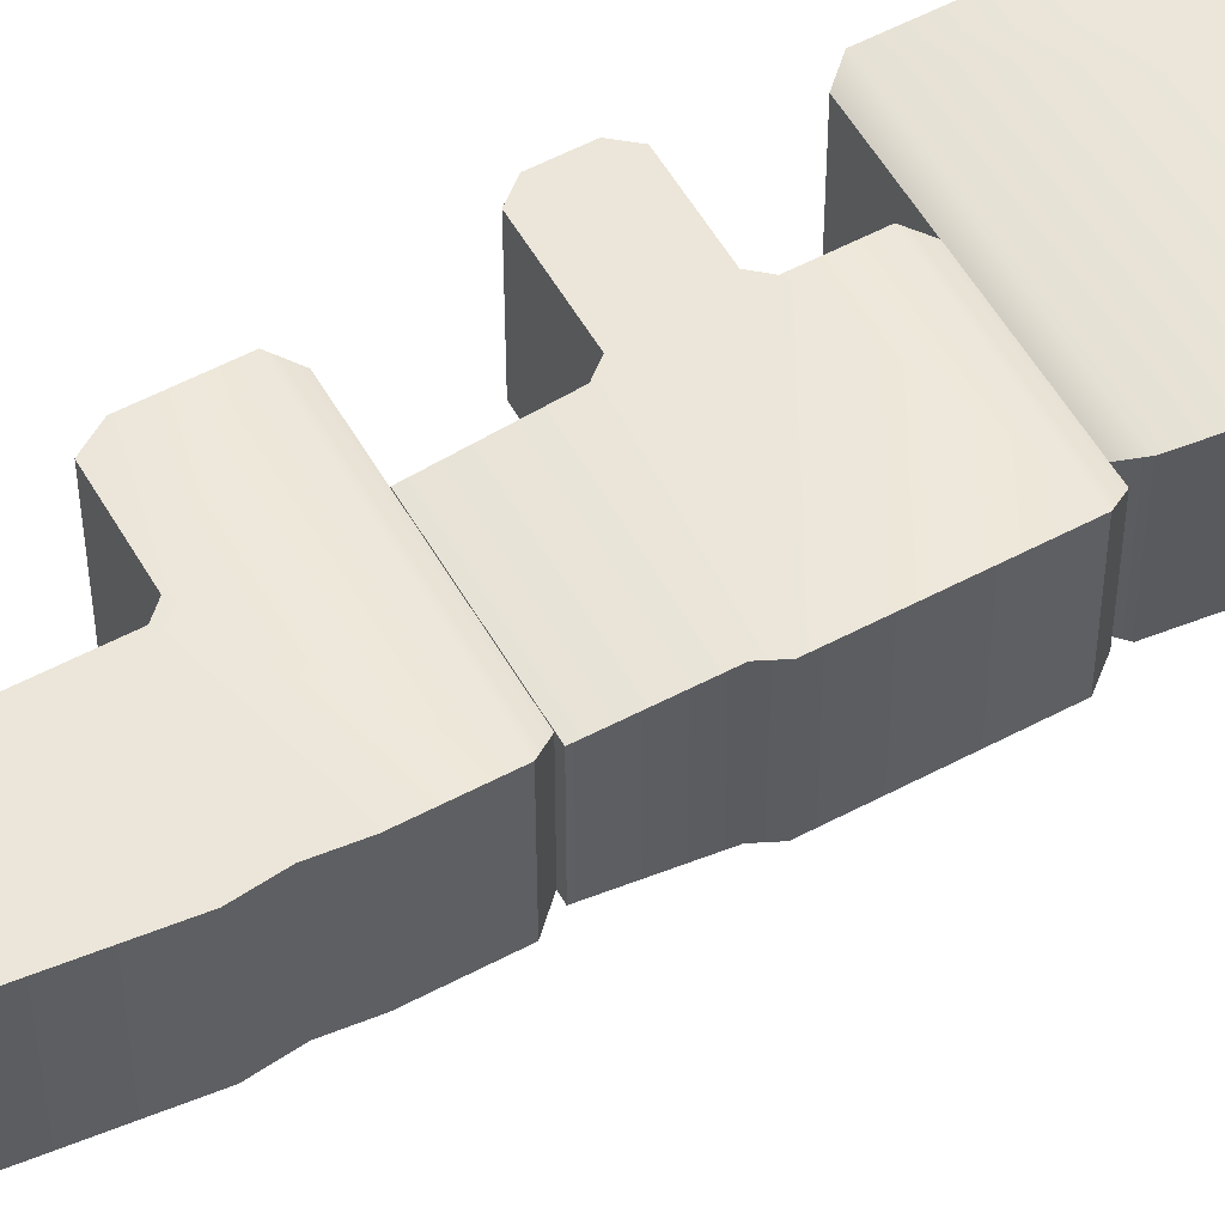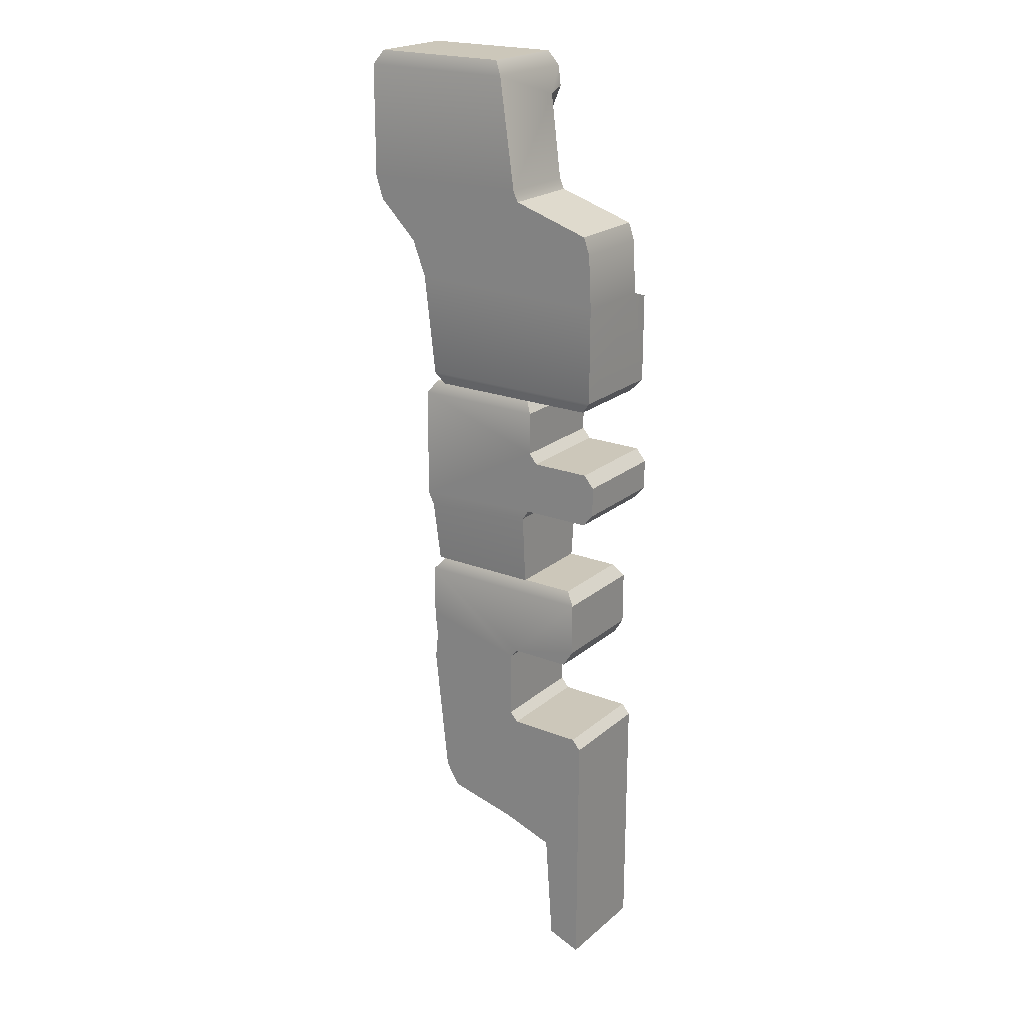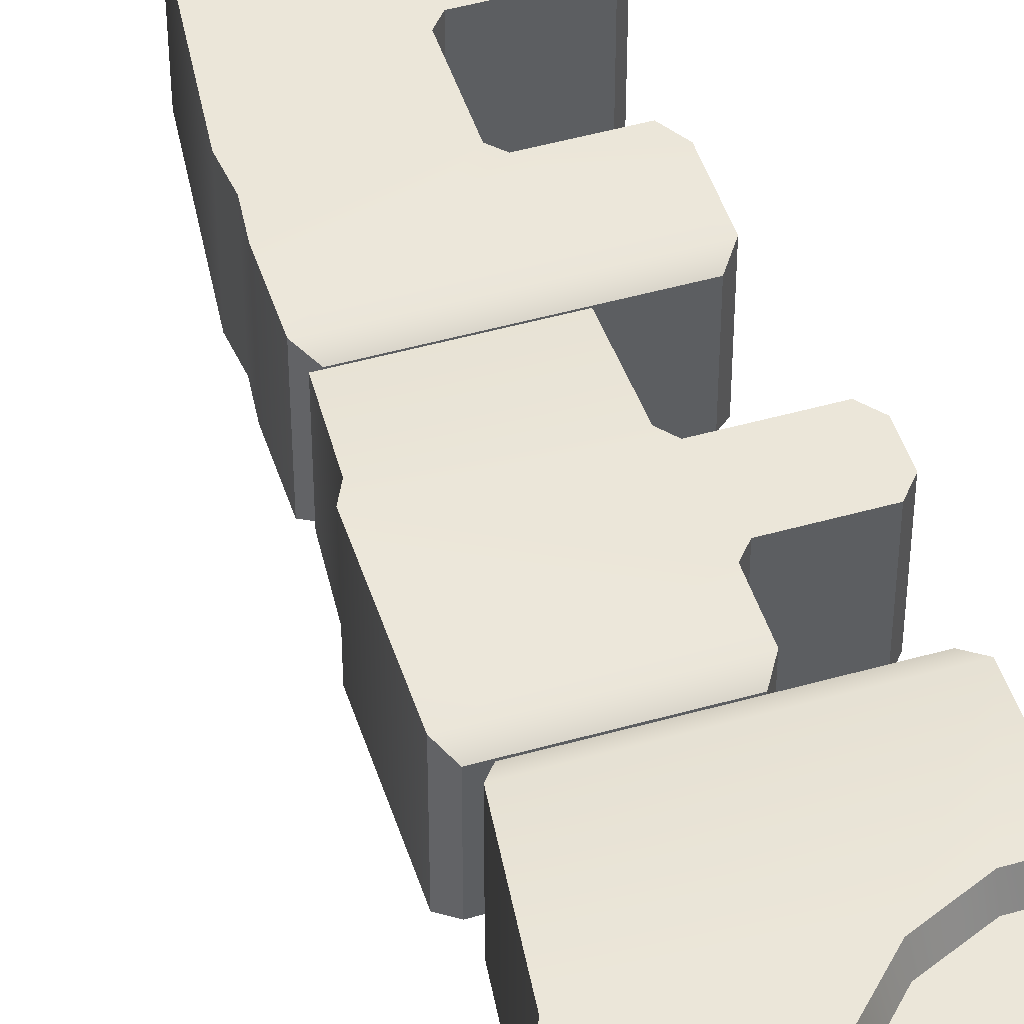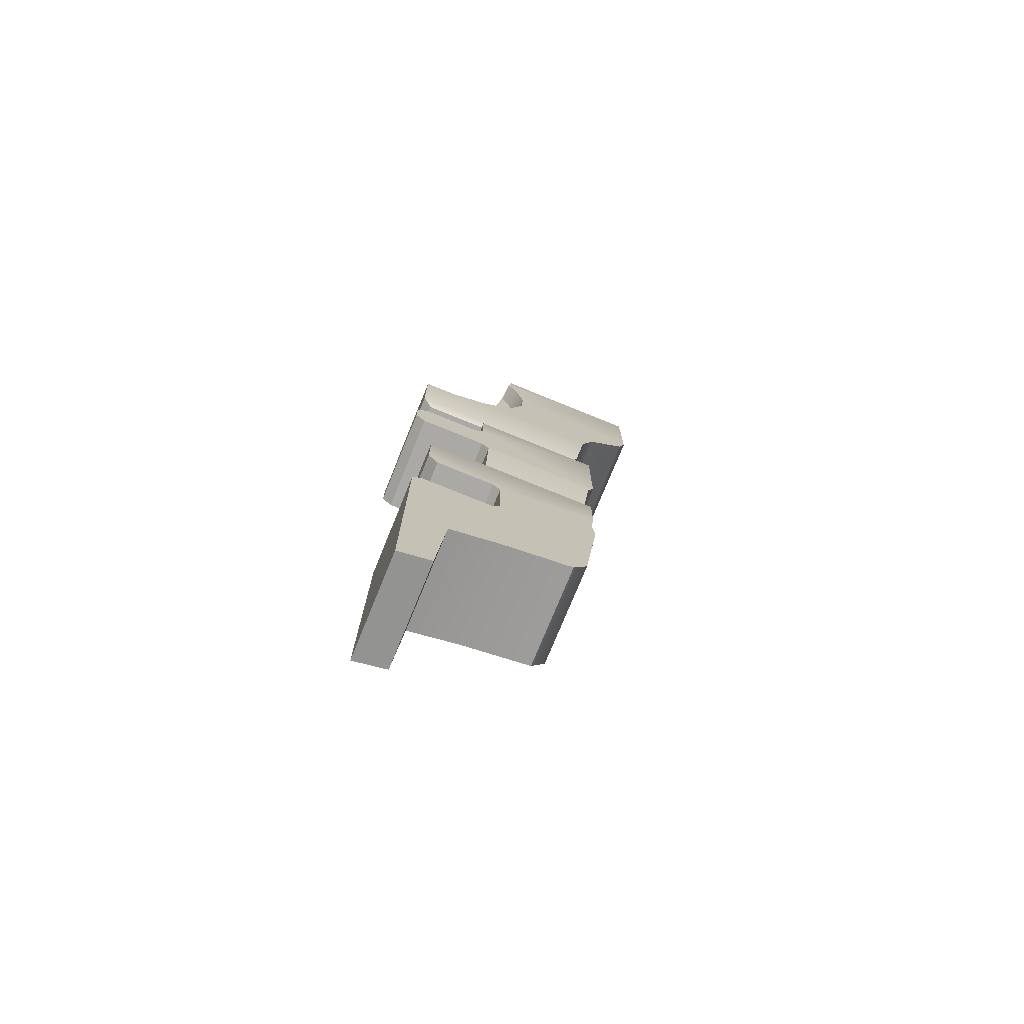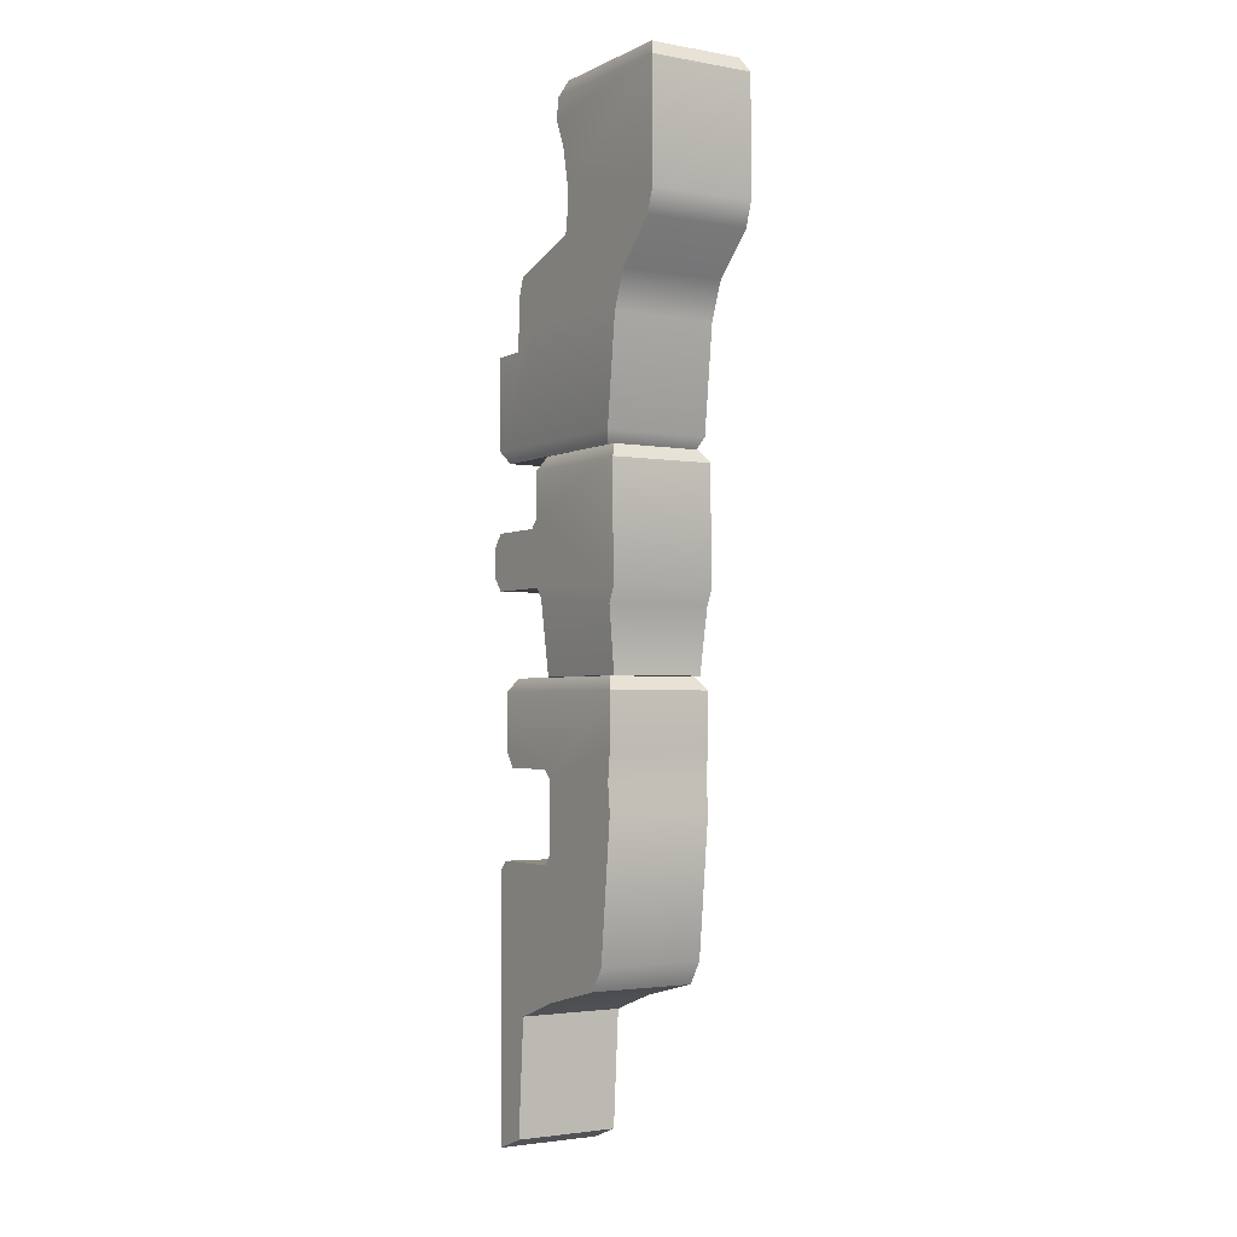
<metadata>
{"format":"obj","ext":"obj","renderer":"f3d","projection":"perspective","resolution":1024,"background":"white","views":[{"elev":54.8,"azim":60.7,"up":"+Z"},{"elev":21.4,"azim":-145.2,"up":"+Y"},{"elev":48.2,"azim":162.4,"up":"+Z"},{"elev":-75.5,"azim":-22.2,"up":"+Y"},{"elev":-2.7,"azim":57.9,"up":"+Y"}]}
</metadata>
<code>
g Side2
v 0.5819 1.392 0.1745
v 0.5819 1.392 -0.1335
v 1.05 1.392 -0.1335
v 1.05 1.392 0.1745
v 1.081 1.345 -0.1523
v 1.081 1.344 0.193
v 1.05 1.392 0.1745
v 1.05 1.392 -0.1335
v 1.081 1.344 0.193
v 0.5819 1.392 0.1745
v 1.05 1.392 0.1745
v 0.5524 1.344 0.193
v 0.5434 1.276 0.1928
v 0.5832 1.182 0.1925
v 0.6094 1.051 0.1921
v 1.081 0.9622 0.1919
v 1.055 0.8843 0.1916
v 0.6011 0.9102 0.1917
v 0.9226 0.7546 0.1912
v 0.5496 0.7704 0.1913
v 0.8759 0.6337 0.1909
v 0.4395 0.6563 0.1909
v 0.8346 0.2913 0.1898
v 0.1881 0.2912 0.1898
v 0.3018 0.5945 0.1907
v 0.1881 0.5937 0.1907
v 0.2226 0.2506 0.1731
v 0.8077 0.2507 0.1731
v 0.5524 1.344 -0.1523
v 0.5819 1.392 -0.1335
v 0.5819 1.392 0.1745
v 0.5524 1.344 0.193
v 0.5354 1.257 0.1278
v 0.5434 1.276 0.1928
v 0.499 0.9753 -0.1535
v 0.499 0.9747 0.1269
v 0.4826 0.9395 0.1268
v 0.4826 0.9401 -0.1536
v 1.081 1.345 -0.1523
v 1.05 1.392 -0.1335
v 0.5819 1.392 -0.1335
v 0.5524 1.344 -0.1523
v 1.081 0.9629 -0.1535
v 0.499 0.9753 -0.1535
v 1.055 0.885 -0.1537
v 0.4826 0.9401 -0.1536
v 0.9226 0.7553 -0.1541
v 0.2185 0.8556 -0.1538
v 0.1978 0.7974 -0.154
v 0.8759 0.6345 -0.1545
v 0.1886 0.6195 -0.1545
v 0.8346 0.2914 -0.1555
v 0.1887 0.2913 -0.1555
v 0.2231 0.2508 -0.1391
v 0.8077 0.2508 -0.1391
v 1.081 1.344 0.193
v 1.081 1.345 -0.1523
v 1.081 0.9629 -0.1535
v 1.081 0.9622 0.1919
v 1.055 0.885 -0.1537
v 1.055 0.8843 0.1916
v 0.9226 0.7553 -0.1541
v 0.9226 0.7546 0.1912
v 0.8759 0.6345 -0.1545
v 0.8759 0.6337 0.1909
v 0.8346 0.2914 -0.1555
v 0.8346 0.2913 0.1898
v 0.8077 0.2508 -0.1391
v 0.8077 0.2507 0.1731
v 0.2185 0.8556 -0.1538
v 0.4826 0.9401 -0.1536
v 0.4826 0.9395 0.1268
v 0.218 0.855 0.1266
v 0.1978 0.7974 -0.154
v 0.2185 0.8556 -0.1538
v 0.218 0.855 0.1266
v 0.1974 0.7968 0.1264
v 0.1886 0.6195 -0.1545
v 0.1882 0.6155 0.1258
v 0.1887 0.2913 -0.1555
v 0.1881 0.2912 0.1898
v 0.1881 0.5937 0.1907
v 0.8077 0.2507 0.1731
v 0.8077 0.2508 -0.1391
v 0.2231 0.2508 -0.1391
v 0.2226 0.2506 0.1731
v 0.1881 0.2912 0.1898
v 0.2226 0.2506 0.1731
v 0.2231 0.2508 -0.1391
v 0.1887 0.2913 -0.1555
v 0.3018 0.5945 0.1907
v 0.1881 0.5937 0.1907
v 0.1882 0.6155 0.1258
v 0.3018 0.6164 0.1258
v 0.4337 0.6746 0.126
v 0.4395 0.6563 0.1909
v 0.5369 0.7835 0.1263
v 0.5496 0.7704 0.1913
v 0.5833 0.9099 0.1267
v 0.6011 0.9102 0.1917
v 0.5925 1.045 0.1271
v 0.6094 1.051 0.1921
v 0.5832 1.182 0.1925
v 0.5678 1.169 0.1275
v 0.5434 1.276 0.1928
v 0.5354 1.257 0.1278
v 0.3018 0.6164 0.1258
v 0.1882 0.6155 0.1258
v 0.1974 0.7968 0.1264
v 0.4337 0.6746 0.126
v 0.5369 0.7835 0.1263
v 0.218 0.855 0.1266
v 0.4826 0.9395 0.1268
v 0.5833 0.9099 0.1267
v 0.499 0.9747 0.1269
v 0.5925 1.045 0.1271
v 0.5678 1.169 0.1275
v 0.5354 1.257 0.1278
v 0.4633 0.2493 0.1767
v 0.4633 0.2493 -0.1227
v 0.8492 0.2494 -0.1227
v 0.8492 0.2493 0.1767
v 0.8792 0.2079 -0.1458
v 0.8792 0.2071 0.1995
v 0.8492 0.2493 0.1767
v 0.8492 0.2494 -0.1227
v 0.8492 0.2493 0.1767
v 0.4349 0.207 0.1995
v 0.4633 0.2493 0.1767
v 0.8792 0.2071 0.1995
v 0.4349 0.06156 0.1991
v 0.8793 -0.1768 0.1984
v 0.4349 -0.1551 0.1984
v 0.4068 0.02878 0.199
v 0.2074 -0.1549 0.1984
v 0.2074 0.02877 0.199
v 0.173 -0.1134 0.1986
v 0.173 -0.01283 0.1989
v 0.4623 -0.1882 0.1983
v 0.858 -0.2205 0.1982
v 0.8427 -0.4295 0.1728
v 0.4624 -0.4295 0.1728
v 0.4352 0.2078 -0.1458
v 0.4633 0.2493 -0.1227
v 0.4633 0.2493 0.1767
v 0.4349 0.207 0.1995
v 0.4352 0.2078 -0.1458
v 0.8492 0.2494 -0.1227
v 0.4633 0.2493 -0.1227
v 0.8792 0.2079 -0.1458
v 0.4353 0.06229 -0.1463
v 0.8793 -0.1761 -0.147
v 0.4403 -0.1544 -0.1469
v 0.4071 0.02902 -0.1464
v 0.4627 -0.1875 -0.147
v 0.858 -0.2198 -0.1471
v 0.8427 -0.4295 -0.1312
v 0.4627 -0.4295 -0.1312
v 0.2076 -0.1542 -0.147
v 0.2075 0.02901 -0.1464
v 0.1731 -0.01211 -0.1465
v 0.1731 -0.1127 -0.1468
v 0.8792 0.2071 0.1995
v 0.8792 0.2079 -0.1458
v 0.8793 -0.1761 -0.147
v 0.8793 -0.1768 0.1984
v 0.858 -0.2198 -0.1471
v 0.858 -0.2205 0.1982
v 0.8427 -0.4295 -0.1312
v 0.8427 -0.4295 0.1728
v 0.4353 0.06229 -0.1463
v 0.4352 0.2078 -0.1458
v 0.4349 0.207 0.1995
v 0.4349 0.06156 0.1991
v 0.4353 0.06229 -0.1463
v 0.4349 0.06156 0.1991
v 0.4068 0.02878 0.199
v 0.4071 0.02902 -0.1464
v 0.8427 -0.4295 0.1728
v 0.8427 -0.4295 -0.1312
v 0.4627 -0.4295 -0.1312
v 0.4624 -0.4295 0.1728
v 0.4403 -0.1544 -0.1469
v 0.4349 -0.1551 0.1984
v 0.4623 -0.1882 0.1983
v 0.4627 -0.1875 -0.147
v 0.4071 0.02902 -0.1464
v 0.4068 0.02878 0.199
v 0.2074 0.02877 0.199
v 0.2075 0.02901 -0.1464
v 0.4627 -0.4295 -0.1312
v 0.4627 -0.1875 -0.147
v 0.4623 -0.1882 0.1983
v 0.4624 -0.4295 0.1728
v 0.4349 -0.1551 0.1984
v 0.4403 -0.1544 -0.1469
v 0.2076 -0.1542 -0.147
v 0.2074 -0.1549 0.1984
v 0.2075 0.02901 -0.1464
v 0.2074 0.02877 0.199
v 0.173 -0.01283 0.1989
v 0.1731 -0.01211 -0.1465
v 0.2074 -0.1549 0.1984
v 0.2076 -0.1542 -0.147
v 0.1731 -0.1127 -0.1468
v 0.173 -0.1134 0.1986
v 0.1731 -0.01211 -0.1465
v 0.173 -0.01283 0.1989
v 0.173 -0.1134 0.1986
v 0.1731 -0.1127 -0.1468
v 0.3219 -1.854 -0.1518
v 0.2099 -1.896 -0.1519
v 0.2099 -1.897 0.1934
v 0.3219 -1.855 0.1936
v 0.35 -1.474 0.1947
v 0.3219 -1.855 0.1936
v 0.2099 -1.897 0.1934
v 0.2097 -1.035 0.1961
v 0.523 -1.414 0.1949
v 0.2384 -1.002 0.1962
v 0.4853 -1.002 0.1962
v 0.7609 -1.357 0.1951
v 0.8089 -1.282 0.1953
v 0.5127 -0.9694 0.1963
v 0.8581 -0.833 0.1967
v 0.5126 -0.7402 0.197
v 0.8482 -0.7431 0.1969
v 0.8581 -0.6532 0.1972
v 0.8581 -0.4734 0.1978
v 0.4852 -0.7112 0.197
v 0.2484 -0.4735 0.1978
v 0.2484 -0.6562 0.1972
v 0.2828 -0.7112 0.197
v 0.2832 -0.4312 0.1749
v 0.8232 -0.4312 0.1749
v 0.3219 -1.855 0.1936
v 0.35 -1.474 0.1947
v 0.35 -1.473 -0.1507
v 0.3219 -1.854 -0.1518
v 0.2099 -1.896 -0.1519
v 0.3219 -1.854 -0.1518
v 0.35 -1.473 -0.1507
v 0.2099 -1.036 -0.1494
v 0.523 -1.413 -0.1505
v 0.2385 -1.002 -0.1493
v 0.4856 -1.002 -0.1492
v 0.7609 -1.356 -0.1503
v 0.8091 -1.281 -0.1501
v 0.513 -0.9701 -0.1491
v 0.8581 -0.8323 -0.1487
v 0.513 -0.7399 -0.1484
v 0.2099 -1.896 -0.1519
v 0.2099 -1.036 -0.1494
v 0.2097 -1.035 0.1961
v 0.2099 -1.897 0.1934
v 0.523 -1.414 0.1949
v 0.35 -1.473 -0.1507
v 0.35 -1.474 0.1947
v 0.523 -1.413 -0.1505
v 0.7609 -1.357 0.1951
v 0.7609 -1.356 -0.1503
v 0.2385 -1.002 -0.1493
v 0.2384 -1.002 0.1962
v 0.2097 -1.035 0.1961
v 0.2099 -1.036 -0.1494
v 0.4856 -1.002 -0.1492
v 0.4853 -1.002 0.1962
v 0.2384 -1.002 0.1962
v 0.2385 -1.002 -0.1493
v 0.8089 -1.282 0.1953
v 0.7609 -1.356 -0.1503
v 0.7609 -1.357 0.1951
v 0.8091 -1.281 -0.1501
v 0.8581 -0.833 0.1967
v 0.8581 -0.8323 -0.1487
v 0.8482 -0.7431 0.1969
v 0.8482 -0.7424 -0.1484
v 0.8581 -0.6532 0.1972
v 0.8581 -0.6525 -0.1481
v 0.8581 -0.4734 0.1978
v 0.8581 -0.4727 -0.1476
v 0.4853 -1.002 0.1962
v 0.4856 -1.002 -0.1492
v 0.513 -0.9701 -0.1491
v 0.5127 -0.9694 0.1963
v 0.513 -0.9701 -0.1491
v 0.513 -0.7399 -0.1484
v 0.5126 -0.7402 0.197
v 0.5127 -0.9694 0.1963
v 0.4856 -0.7104 -0.1483
v 0.4852 -0.7112 0.197
v 0.5126 -0.7402 0.197
v 0.513 -0.7399 -0.1484
v 0.8581 -0.8323 -0.1487
v 0.8482 -0.7424 -0.1484
v 0.513 -0.7399 -0.1484
v 0.8581 -0.6525 -0.1481
v 0.8581 -0.4727 -0.1476
v 0.4856 -0.7104 -0.1483
v 0.2486 -0.4728 -0.1476
v 0.2832 -0.4312 -0.1245
v 0.8232 -0.4312 -0.1245
v 0.2486 -0.6559 -0.1482
v 0.283 -0.7105 -0.1484
v 0.4852 -0.7112 0.197
v 0.4856 -0.7104 -0.1483
v 0.283 -0.7105 -0.1484
v 0.2828 -0.7112 0.197
v 0.2828 -0.7112 0.197
v 0.283 -0.7105 -0.1484
v 0.2486 -0.6559 -0.1482
v 0.2484 -0.6562 0.1972
v 0.8581 -0.4727 -0.1476
v 0.8581 -0.4734 0.1978
v 0.8232 -0.4312 0.1749
v 0.8232 -0.4312 -0.1245
v 0.2486 -0.4728 -0.1476
v 0.2484 -0.4735 0.1978
v 0.2484 -0.6562 0.1972
v 0.2486 -0.6559 -0.1482
v 0.2832 -0.4312 0.1749
v 0.2832 -0.4312 -0.1245
v 0.8232 -0.4312 -0.1245
v 0.8232 -0.4312 0.1749
v 0.2832 -0.4312 -0.1245
v 0.2832 -0.4312 0.1749
v 0.2484 -0.4735 0.1978
v 0.2486 -0.4728 -0.1476
g Side2_0
f 3 2 1
f 4 3 1
f 7 6 5
f 8 7 5
f 11 10 9
f 10 12 9
f 13 9 12
f 13 14 9
f 14 15 9
f 15 16 9
f 15 17 16
f 15 18 17
f 18 19 17
f 18 20 19
f 20 21 19
f 20 22 21
f 22 23 21
f 23 22 24
f 22 25 24
f 25 26 24
f 24 27 23
f 27 28 23
f 31 30 29
f 32 31 29
f 29 33 32
f 33 34 32
f 33 29 35
f 33 35 36
f 37 36 35
f 38 37 35
f 41 40 39
f 42 41 39
f 42 39 43
f 44 42 43
f 43 45 44
f 45 46 44
f 46 45 47
f 48 46 47
f 48 47 49
f 47 50 49
f 51 49 50
f 51 50 52
f 53 51 52
f 54 53 52
f 55 54 52
f 58 57 56
f 59 58 56
f 60 58 59
f 61 60 59
f 62 60 61
f 63 62 61
f 64 62 63
f 65 64 63
f 66 64 65
f 67 66 65
f 68 66 67
f 69 68 67
f 72 71 70
f 73 72 70
f 76 75 74
f 77 76 74
f 77 74 78
f 79 77 78
f 78 80 79
f 80 81 79
f 81 82 79
f 85 84 83
f 86 85 83
f 89 88 87
f 90 89 87
f 93 92 91
f 94 93 91
f 95 94 91
f 96 95 91
f 95 96 97
f 96 98 97
f 97 98 99
f 98 100 99
f 101 99 100
f 102 101 100
f 101 102 103
f 104 101 103
f 104 103 105
f 106 104 105
f 109 108 107
f 109 107 110
f 109 110 111
f 112 109 111
f 113 112 111
f 113 111 114
f 115 113 114
f 116 115 114
f 116 117 115
f 117 118 115
f 121 120 119
f 122 121 119
f 125 124 123
f 126 125 123
f 129 128 127
f 128 130 127
f 131 130 128
f 132 130 131
f 133 132 131
f 131 134 133
f 133 134 135
f 134 136 135
f 135 136 137
f 136 138 137
f 133 139 132
f 139 140 132
f 141 140 139
f 142 141 139
f 145 144 143
f 146 145 143
f 149 148 147
f 148 150 147
f 151 147 150
f 150 152 151
f 152 153 151
f 153 154 151
f 155 153 152
f 156 155 152
f 156 157 155
f 157 158 155
f 153 159 154
f 159 160 154
f 160 159 161
f 159 162 161
f 165 164 163
f 166 165 163
f 167 165 166
f 168 167 166
f 169 167 168
f 170 169 168
f 173 172 171
f 174 173 171
f 177 176 175
f 178 177 175
f 181 180 179
f 182 181 179
f 185 184 183
f 186 185 183
f 189 188 187
f 190 189 187
f 193 192 191
f 194 193 191
f 197 196 195
f 198 197 195
f 201 200 199
f 202 201 199
f 205 204 203
f 206 205 203
f 209 208 207
f 210 209 207
f 213 212 211
f 214 213 211
f 217 216 215
f 218 217 215
f 215 219 218
f 219 220 218
f 219 221 220
f 219 222 221
f 222 223 221
f 223 224 221
f 224 223 225
f 226 224 225
f 225 227 226
f 227 228 226
f 228 229 226
f 230 226 229
f 230 229 231
f 230 231 232
f 230 232 233
f 234 231 229
f 235 234 229
f 238 237 236
f 239 238 236
f 242 241 240
f 243 242 240
f 244 242 243
f 245 244 243
f 245 246 244
f 246 247 244
f 247 246 248
f 246 249 248
f 249 250 248
f 249 251 250
f 254 253 252
f 255 254 252
f 258 257 256
f 257 259 256
f 256 259 260
f 259 261 260
f 264 263 262
f 265 264 262
f 268 267 266
f 269 268 266
f 272 271 270
f 271 273 270
f 270 273 274
f 273 275 274
f 274 275 276
f 275 277 276
f 276 277 278
f 277 279 278
f 278 279 280
f 279 281 280
f 284 283 282
f 285 284 282
f 288 287 286
f 289 288 286
f 292 291 290
f 293 292 290
f 296 295 294
f 296 297 295
f 296 298 297
f 296 299 298
f 299 300 298
f 300 301 298
f 301 302 298
f 303 300 299
f 304 303 299
f 307 306 305
f 308 307 305
f 311 310 309
f 312 311 309
f 315 314 313
f 316 315 313
f 319 318 317
f 320 319 317
f 323 322 321
f 324 323 321
f 327 326 325
f 328 327 325

</code>
